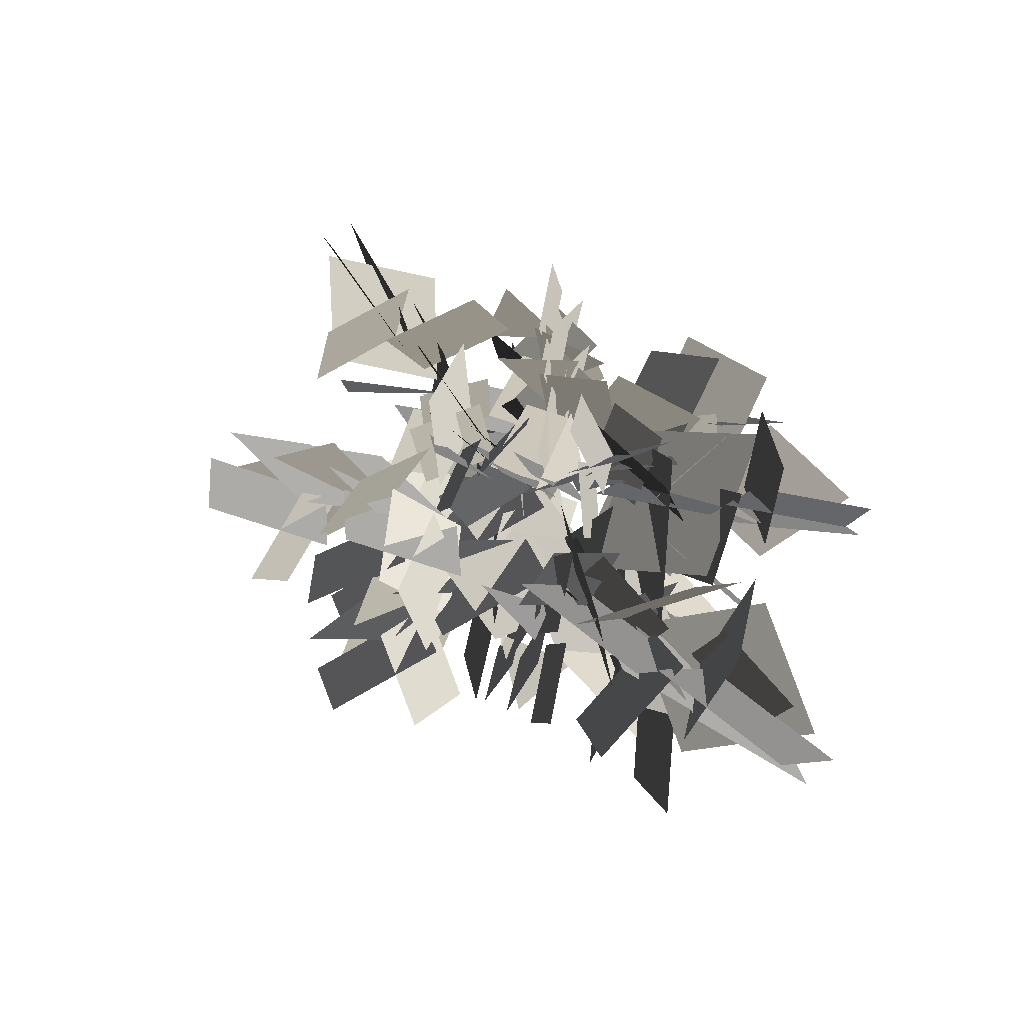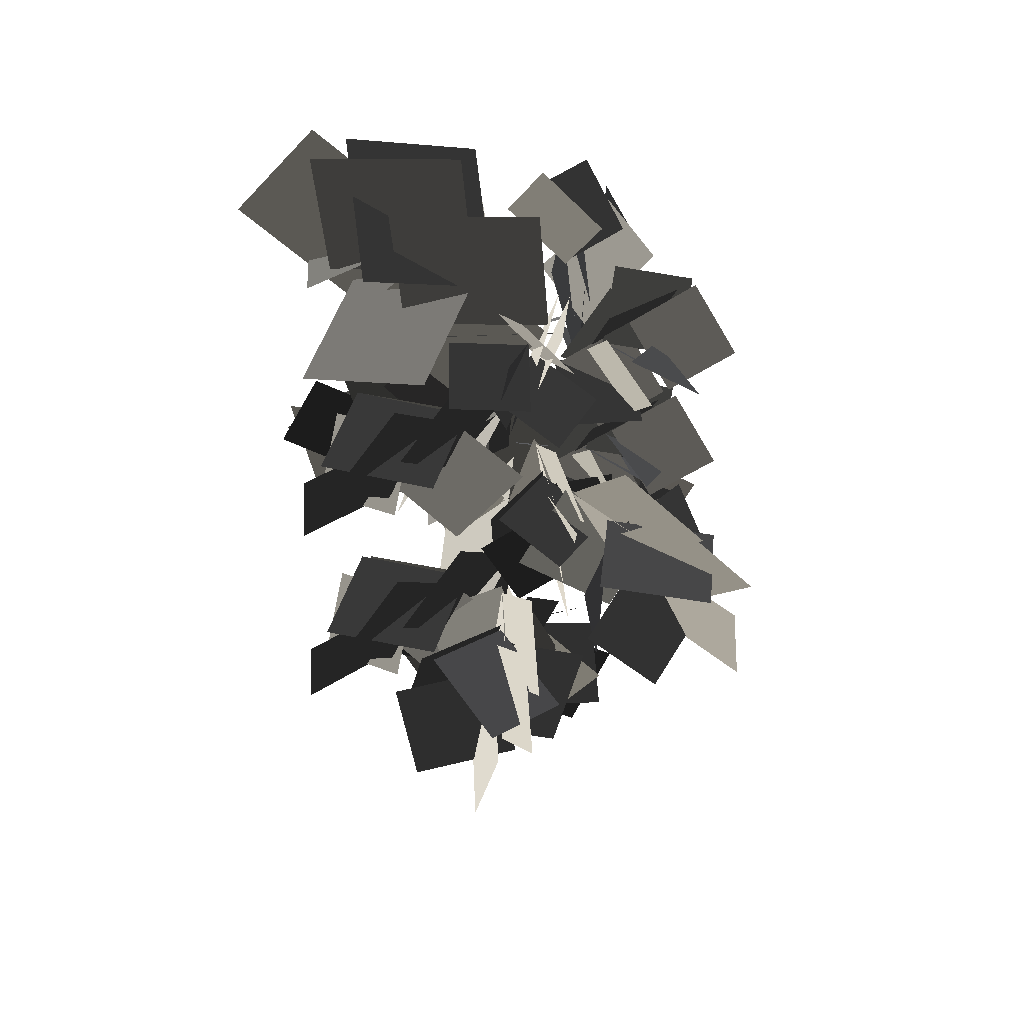
<metadata>
{"format":"obj","ext":"obj","renderer":"f3d","projection":"perspective","resolution":1024,"background":"white","views":[{"elev":-70.2,"azim":-34.0,"up":"+Z"},{"elev":31.3,"azim":-105.3,"up":"+Z"}]}
</metadata>
<code>
v 5.25 5.289 55.28
v 5.865 7.826 52.68
v 4.644 2.761 52.67
v 5.259 5.297 50.07
v 4.386 6.638 48.39
v 3.161 3.186 48.79
v 4.841 2.964 52.06
v 6.066 6.417 51.66
v 6.318 6.451 54.67
v 7.411 9.826 53.67
v 6.511 5.353 51.15
v 7.604 8.728 50.16
v 7.201 9.44 48.79
v 5.137 6.099 47.55
v 6.817 5.877 50.82
v 8.279 12.52 49.14
v 7.873 9.325 47.35
v 7.53 7.565 50.57
v 7.937 10.76 52.36
v 6.029 4.48 51.6
v 2.54 2.466 52.46
v 2.895 6.057 50.47
v 2.669 6.26 50.25
v 4.591 9.063 48.82
v 5.803 4.684 51.37
v 7.725 7.486 49.95
v 9.479 7.575 49.04
v 9.581 3.545 49.88
v 6.612 5.395 51.04
v 9.664 11.39 47.75
v 10.79 8.09 48.93
v 6.968 9.217 49.98
v 0.8431 -5.26 58.54
v 0.12 -1.714 57.85
v 2.711 -1.697 55.23
v 3.434 -5.243 55.92
v 3.812 -5.205 53.34
v -0.08211 -4.527 54.49
v 2.411 -2.029 55.55
v -2.409 -5.371 54.66
v -1.719 -2.227 56.46
v 1.538 -4.574 55.53
v -2.1 -3.18 54.24
v -0.3065 -1.484 56.98
v 2.785 -1.521 54.97
v 0.9922 -3.217 52.24
v -0.08499 -3.418 52.34
v 0.2535 0.2491 52.44
v 3.453 -0.09401 54.23
v 3.115 -3.761 54.14
v -1.026 -7.571 55.84
v 0.04006 -4.734 53.75
v 1.763 -3.243 56.64
v 0.6969 -6.08 58.74
v 0.5613 -4.664 53.38
v 1.628 -1.827 51.29
v 3.351 -0.336 54.18
v 2.284 -3.173 56.28
v 3.623 -2.89 57.66
v 2.035 -3.757 53.96
v 3.365 -0.353 54.42
v 1.87 -6.359 58.5
v 0.9464 -5.524 55.03
v 2.276 -2.12 55.49
v 3.199 -2.955 58.96
v 10.89 -5.041 58.92
v 6.346 -5.959 57.72
v 6.537 -2.534 54.38
v 11.08 -1.616 55.58
v 12.9 -2.681 51.62
v 10.27 -6.155 53.59
v 6.942 -2.932 54.82
v 9.579 0.5417 52.84
v 11.35 -9.185 53.83
v 7.123 -8.32 55.92
v 8.133 -3.639 56.02
v 12.36 -4.505 53.94
v 8.537 -8.769 53.11
v 6.117 -6.494 56.56
v 6.329 -2.432 54.03
v 8.748 -4.707 50.58
v 9.001 -6.11 50.71
v 4.234 -5.665 50.55
v 4.537 -1.545 52.98
v 9.304 -1.99 53.14
v 14.11 -7.417 55.57
v 10.59 -5.981 52.64
v 8.428 -3.8 56.32
v 11.94 -5.237 59.24
v 10.53 -5.295 52.18
v 7.022 -3.858 49.25
v 4.856 -1.678 52.93
v 8.367 -3.115 55.85
v 10.12 -2.267 57.47
v 9.312 -3.39 52.88
v 4.858 -1.665 53.24
v 5.663 -0.5413 57.82
v 12.32 -3.708 58.98
v 11.52 -4.832 54.39
v 7.064 -3.106 54.75
v 7.868 -1.983 59.33
v -3.458 1.594 47.02
v -1.039 3.899 48.57
v 1.212 1.067 49.27
v -1.207 -1.238 47.72
v 0.844 -2.318 45.16
v 0.3906 1.335 45.32
v 0.7638 1.217 48.98
v 1.217 -2.436 48.82
v -0.1865 2.674 43.31
v -0.1079 4.527 46.49
v -0.4866 1.364 48.35
v -0.5651 -0.4893 45.16
v 1.305 3.528 44.77
v -0.1706 4.055 48.1
v 1.525 1.023 49.33
v 3 0.4965 46
v 2.891 1.071 50.41
v 1.089 -0.7687 47.77
v 3.709 2.151 46.52
v -2.33 0.7918 43.25
v 0.9246 0.8731 44.98
v -2.421 1.351 47.33
v 1.274 0.3958 45.22
v 4.528 0.4771 46.95
v 2.811 0.9953 50.16
v -0.4441 0.9139 48.44
v -2.158 -0.004424 48.41
v 1.246 -0.01207 47
v 2.596 1.056 50.26
v -0.8079 1.064 51.66
v -3.311 0.7201 48.59
v -0.5818 0.1787 45.56
v 0.7686 1.247 48.81
v -1.843 2.964 59.06
v 1.69 3.734 58.35
v 1.665 1.31 55.58
v -1.868 0.5396 56.28
v -3.131 1.598 53.25
v -1.178 4.139 55.07
v 1.338 1.589 55.93
v -0.6152 -0.9521 54.11
v -2.02 6.45 55.39
v 1.153 5.654 57.09
v 0.3797 2.06 56.85
v -2.793 2.856 55.15
v 1.837 1.252 55.31
v 0.09505 3.209 52.72
v 1.035 5.192 56.21
v -3.43 4.044 57.9
v -1.397 4.063 54.32
v 0.1424 2.166 57.07
v -0.5632 2.617 55.3
v 1.469 2.635 51.71
v 3.009 0.7387 54.47
v -1.193 0.9233 57.8
v -0.4163 2.061 54.38
v 2.996 0.7098 54.71
v 2.219 -0.4276 58.13
v 1.247 1.727 55.88
v 0.47 0.5894 59.29
v -2.554 2.509 57.26
v 4.194 9.487 66.26
v 5.568 3.195 64.57
v 1.104 3.545 59.64
v -0.2689 9.836 61.33
v 1.551 12.46 55.96
v 6.198 8.737 58.95
v 1.619 4.096 60.29
v -3.028 7.815 57.31
v 10.38 10.23 59.56
v 8.999 4.311 62.29
v 2.497 5.723 62.05
v 3.881 11.64 59.33
v 9.865 6.34 58.46
v 6.41 2.902 63
v 0.993 3.264 59.14
v 4.448 6.701 54.61
v 6.383 7.046 54.91
v 5.776 0.4264 54.54
v -0.1481 0.8004 57.56
v 0.4591 7.42 57.93
v 7.782 14.03 61.88
v 6.038 9.217 57.62
v 2.696 6.126 62.48
v 4.44 10.94 66.74
v 5.127 9.144 56.91
v 3.383 4.334 52.65
v 0.04082 1.243 57.51
v 1.785 6.053 61.77
v 0.4705 8.449 63.98
v 2.424 7.434 57.69
v -0.004176 1.24 57.94
v -1.957 2.255 64.22
v 2.342 11.48 66.25
v 4.295 10.46 59.96
v 1.867 4.267 60.21
v -0.08623 5.282 66.49
v 1.412 -4.718 52.49
v 0.6888 -1.173 51.8
v 3.28 -1.156 49.18
v 4.003 -4.702 49.87
v 3.134 -5.912 46.75
v 0.4867 -3.985 48.44
v 2.98 -1.488 49.5
v 5.627 -3.415 47.81
v 2.452 -2.461 50.38
v 1.761 -5.604 48.58
v -1.495 -3.258 49.51
v 0.01512 -2.657 47.19
v 0.2623 -0.9422 50.92
v 3.354 -0.9793 48.92
v 0.4838 -2.877 46.29
v 0.8223 0.7905 46.39
v 4.022 0.4474 48.18
v 3.684 -3.22 48.08
v -0.4574 -7.029 49.79
v 0.6088 -4.193 47.7
v 2.332 -2.702 50.59
v 1.266 -5.538 52.69
v 1.13 -4.122 47.33
v 2.196 -1.286 45.23
v 3.919 0.2053 48.13
v 2.853 -2.631 50.23
v 3.527 -4.051 51.37
v 2.604 -3.216 47.9
v 3.933 0.1884 48.37
v 4.857 -0.6465 51.84
v 2.438 -5.818 52.44
v 1.515 -4.983 48.98
v 2.845 -1.579 49.44
v 3.768 -2.413 52.91
v 6.225 -2.384 63.19
v 4.504 -3.725 60.22
v 2.98 -0.4259 59.61
v 4.7 0.9149 62.58
v 2.249 0.9058 64.49
v 0.6092 -1.426 62.15
v 2.962 -0.4247 59.5
v 4.602 1.907 61.84
v 6.474 -5.591 44.34
v 4.173 -5.133 47.18
v 5.075 -1.564 47.33
v 7.376 -2.022 44.49
v 5.772 0.129 42.32
v 3.635 -2.543 43.68
v 5.111 -2.017 47.02
v 7.248 0.6549 45.65
v 2.182 -3.931 42.23
v 2.283 -4.911 45.78
v 5.466 -3.101 46.19
v 5.365 -2.121 42.64
v 4.949 -1.293 47.45
v 2.967 0.02781 44.64
v 2.359 -3.925 45.63
v 2.231 -0.625 44.15
v 1.085 -0.296 47.63
v 4.587 -0.2257 48.78
v 5.733 -0.5547 45.29
v 4.692 -4.38 40.95
v 3.483 -1.853 43.34
v 5.561 -3.361 45.98
v 6.771 -5.888 43.59
v 3.709 -1.269 43.48
v 2.5 1.257 45.87
v 4.578 -0.2498 48.51
v 5.788 -2.777 46.12
v 7.404 -3.51 45.32
v 4.785 -0.9512 44.91
v 4.703 -0.4494 48.56
v 7.322 -3.008 48.97
v 5.054 -2.291 45.05
v 7.632 -4.599 47.29
v 7.714 -5.101 43.64
v 12.13 4.27 43.54
v 10.9 1.445 45.56
v 7.433 2.337 44.7
v 8.663 5.163 42.68
v 10.49 2.043 40.41
v 11.26 -0.1179 43.83
v 9.235 2.936 44.23
v 7.432 1.81 41.75
v 6.366 -1.615 43.77
v 5.726 1.581 45.49
v 12.2 3.229 39.67
v 9.102 1.587 40.8
v 9.541 3.067 44.14
v 12.64 4.709 43.01
v 8.495 1.788 40.77
v 5.398 0.1459 41.91
v 5.836 1.626 45.25
v 8.934 3.268 44.12
v 9.793 5.004 43.94
v 7.663 2.553 42.2
v 6.001 1.736 45.39
v 8.131 4.187 47.13
v 11.83 5.632 42.98
v 9.697 3.181 41.24
v 8.034 2.363 44.42
v 10.16 4.815 46.16
v 5.566 2.825 38.78
v 2.08 3.3 37.68
v 4.941 3.178 34.72
v 8.631 1.471 35.29
v 8.676 2.958 38.66
v 5.101 2.16 39.06
v 5.056 0.6721 35.69
v 5.99 0.6258 35.11
v 6.585 -1.425 38.11
v 4.524 0.8909 40.1
v 3.93 2.942 37.1
v 7.397 5.584 33.15
v 6.2 2.521 34.82
v 6.329 4.238 38.07
v 7.526 7.301 36.41
v 5.603 2.319 34.93
v 4.406 -0.7435 36.59
v 4.535 0.9733 39.85
v 5.732 4.036 38.19
v 5.327 5.922 37.93
v 4.788 2.553 36.54
v 4.625 1.17 39.95
v 5.164 4.539 41.35
v 6.338 7.554 36.6
v 5.798 4.186 35.21
v 5.635 2.803 38.62
v 6.175 6.171 40.01
v -11.26 -3.031 49.17
v -8.337 1.158 48.91
v -3.428 -0.7192 49.19
v -6.35 -4.909 49.45
v -4.549 -5.768 46.42
v -6.987 -1.854 45.9
v -4.274 -0.8485 49.1
v -1.835 -4.762 49.62
v -9.645 -1.162 44
v -8.648 1.784 46.43
v -6.394 -1.469 49.06
v -7.391 -4.415 46.64
v -7.25 0.9162 44.44
v -7.537 1.642 48.04
v -2.808 -0.96 47.31
v -3.778 -0.8011 44.69
v -0.7973 2.842 45.82
v -0.5213 0.4154 49.45
v -3.502 -3.228 48.32
v -11.55 -4.352 45.4
v -6.233 -2.196 45.45
v -6.907 -1.631 49.06
v -12.22 -3.786 49.01
v -5.37 -2.494 45.62
v -0.05747 -0.3387 45.67
v -0.7316 0.2268 49.28
v -6.045 -1.929 49.24
v -7.866 -3.818 50.22
v -4.148 -2.503 47.36
v -0.9964 0.2126 49.45
v -4.714 -1.102 52.32
v -11.25 -4.887 49.71
v -7.535 -3.572 46.84
v -4.383 -0.8561 48.93
v -8.101 -2.171 51.8
v -9.929 6.595 42.69
v -5.295 8.185 44.16
v -2.158 4.112 43.03
v -6.792 2.523 41.56
v -5.164 2.312 38.32
v -5.142 6.656 39.96
v -2.92 4.507 42.97
v -2.943 0.1634 41.34
v -6.691 9.409 38.89
v -4.793 9.915 42.31
v -5.016 5.198 42.85
v -6.913 4.692 39.43
v -3.697 9.444 40.02
v -4.218 8.5 43.55
v -1.68 3.983 42.97
v -1.158 4.927 39.45
v -1.686 6.258 39.09
v 2.471 6.8 41.51
v 0.821 3.275 43.51
v -3.337 2.733 41.09
v -10.16 7.49 38.79
v -4.598 6.212 39.33
v -5.529 5.354 42.82
v -11.09 6.632 42.28
v -4.054 5.461 39.26
v 1.509 4.184 39.8
v 0.5782 3.326 43.29
v -4.985 4.603 42.75
v -7.656 3.762 42.9
v -3.34 4.03 40.65
v 0.3176 3.38 43.46
v -3.998 3.112 45.71
v -10.96 5.016 42.28
v -6.644 5.283 40.03
v -2.987 4.633 42.83
v -7.302 4.366 45.09
v 15.38 1.961 44.76
v 16.58 7.217 45.41
v 11.12 2.2 46.74
v 12.32 7.456 47.39
v 10.13 -4.858 45.15
v 11.33 0.3976 45.79
v 5.874 -4.619 47.13
v 7.067 0.6364 47.77
v 15.84 9.11 46.98
v 15.86 1.619 48.63
v 8.549 -0.7319 46.82
v 8.524 6.759 45.16
v 7.402 4.912 40.16
v 13.57 2.603 42.41
v 9.478 0.1635 46.79
v 3.307 2.472 44.55
v 18.22 3.585 40.84
v 18.06 0.2776 45.74
v 11.47 2.81 46.79
v 11.64 6.118 41.89
v 16.83 -0.7956 42.23
v 15.78 0.01046 47.6
v 8.133 -1.339 46.69
v 9.183 -2.145 41.32
v 11.32 -2.001 40.78
v 10.1 -8.416 43.95
v 5.922 -4.598 47.27
v 7.142 1.817 44.1
v 17.18 9.437 41.13
v 12.67 2.117 41.43
v 11.94 3.465 46.79
v 16.45 10.78 46.49
v 11.34 1.717 41.31
v 6.838 -5.602 41.61
v 6.109 -4.255 46.97
v 10.61 3.065 46.67
v 10.72 7.236 47.2
v 8.98 1.244 43.39
v 6.314 -3.931 47.25
v 8.051 2.061 51.06
v 14.09 11.38 46.54
v 12.35 5.386 42.72
v 9.688 0.2117 46.59
v 11.43 6.203 50.4
v -0.3404 12.26 43.18
v 3.835 9.599 44.47
v 2.604 4.64 43.21
v -1.571 7.297 41.92
v -0.7866 6.004 38.62
v 2.646 8.657 40.26
v 2.432 5.483 43.18
v -1.001 2.829 41.54
v 3.796 11.62 39.27
v 5.455 10.35 42.61
v 1.654 7.551 43.15
v -0.005176 8.821 39.8
v 5.726 9.28 40.28
v 4.741 8.98 43.82
v 2.801 4.189 43.13
v 3.785 4.49 39.59
v 4.483 5.747 39.26
v 7.565 2.773 41.51
v 3.829 1.782 43.57
v 0.7477 4.756 41.31
v 0.124 13.12 39.29
v 2.628 7.977 39.61
v 1.454 8.05 43.14
v -1.05 13.2 42.82
v 2.382 7.085 39.52
v 4.886 1.936 39.84
v 3.712 2.009 43.36
v 1.208 7.158 43.04
v -1.118 8.704 43.29
v 1.746 5.586 40.88
v 3.595 2.241 43.54
v 0.7311 5.359 45.96
v -2.226 12.08 42.8
v 0.637 8.963 40.39
v 2.486 5.619 43.05
v -0.3777 8.736 45.46
v 15.15 -8.539 42.62
v 10.47 -8.978 44.65
v 8.98 -3.994 45.45
v 13.65 -3.556 43.42
v 11.84 -1.758 40.84
v 10.39 -6.153 41.18
v 9.526 -4.566 45.11
v 10.98 -0.1713 44.76
v 10.65 -8.722 39.07
v 9.138 -9.728 42.57
v 11.18 -5.802 44.31
v 12.69 -4.796 40.81
v 8.583 -3.71 45.54
v 7.317 -3.187 42.12
v 8.659 -8.449 42.54
v 7.259 -4.413 41.3
v 3.532 -4.396 44.38
v 6.616 -2.473 46.82
v 10.34 -2.489 43.73
v 14.55 -8.085 38.68
v 9.981 -5.375 40.85
v 11.59 -6.093 44.12
v 16.15 -8.803 41.96
v 9.755 -4.514 41.11
v 5.188 -1.804 43.28
v 6.794 -2.522 46.55
v 11.36 -5.232 44.39
v 14.15 -5.382 44.13
v 9.806 -3.491 42.97
v 7.034 -2.708 46.63
v 11.38 -4.599 47.79
v 16.64 -7.326 42.42
v 12.3 -5.436 41.27
v 9.523 -4.653 44.93
v 13.86 -6.544 46.08
v 10.61 -2.975 31.24
v 14.56 -2.266 29.58
v 10.9 -0.4265 33.99
v 14.85 0.2828 32.34
v 5.385 -1.626 35.53
v 9.336 -0.9168 33.87
v 5.67 0.9228 38.28
v 9.62 1.632 36.62
v 16.35 -1.524 30.27
v 12.07 -4.347 33.65
v 8.559 0.3956 35.9
v 12.83 3.219 32.52
v 9.347 4.602 30.3
v 9.76 -0.9503 30.2
v 9.294 0.04657 35.26
v 8.881 5.599 35.37
v 10.52 -3.475 27.19
v 10.34 -5.602 31.41
v 11.38 -0.4842 33.71
v 11.56 1.642 29.48
v 7.964 -4.255 29.94
v 10.56 -4.56 33.51
v 8.035 0.5182 36.16
v 5.438 0.8229 32.58
v 5.658 -0.4821 31.41
v 2.523 -2.462 35.88
v 5.753 0.861 38.35
v 8.889 2.841 33.88
v 14.35 -0.941 25.93
v 8.884 -0.2496 30.05
v 11.89 -0.5998 33.33
v 17.36 -1.291 29.21
v 8.349 0.5724 30.58
v 2.882 1.264 34.7
v 5.887 0.9137 37.98
v 11.35 0.2223 33.86
v 14.36 1.365 32.87
v 8.513 1.557 32.93
v 6.249 0.8106 37.98
v 12.1 0.6189 37.92
v 17.38 0.5201 29.92
v 11.54 0.7118 29.98
v 9.275 -0.03436 35.04
v 15.12 -0.226 34.98
v -0.4514 12.16 52.42
v 3.724 9.507 53.71
v 2.493 4.548 52.45
v -1.682 7.205 51.15
v -0.8976 5.912 47.86
v 2.535 8.565 49.5
v 2.321 5.391 52.42
v -1.112 2.738 50.77
v 3.685 11.53 48.5
v 5.344 10.26 51.85
v 1.543 7.459 52.38
v -0.1162 8.729 49.04
v 5.615 9.188 49.51
v 4.63 8.888 53.06
v 2.69 4.097 52.37
v 3.674 4.398 48.83
v 4.372 5.655 48.49
v 7.454 2.681 50.75
v 3.718 1.69 52.81
v 0.6368 4.664 50.55
v 0.01306 13.03 48.53
v 2.517 7.885 48.85
v 1.343 7.958 52.38
v -1.161 13.11 52.06
v 2.271 6.993 48.76
v 4.775 1.845 49.07
v 3.601 1.918 52.6
v 1.097 7.066 52.28
v -1.229 8.612 52.53
v 1.635 5.494 50.12
v 3.484 2.149 52.78
v 0.6201 5.267 55.19
v -2.337 11.99 52.04
v 0.526 8.872 49.62
v 2.375 5.527 52.29
v -0.4887 8.645 54.7
g Tree_1(Clone)_38056_581
f 1 3 2
f 4 2 3
f 5 7 6
f 7 5 8
f 9 11 10
f 12 10 11
f 13 15 14
f 16 18 17
f 18 16 19
f 20 22 21
f 23 25 24
f 26 24 25
f 27 29 28
f 30 32 31
f 33 35 34
f 35 33 36
f 37 39 38
f 40 42 41
f 43 45 44
f 45 43 46
f 47 49 48
f 49 47 50
f 51 53 52
f 53 51 54
f 55 57 56
f 57 55 58
f 59 61 60
f 62 64 63
f 64 62 65
f 66 68 67
f 68 66 69
f 70 72 71
f 72 70 73
f 74 76 75
f 76 74 77
f 78 80 79
f 80 78 81
f 82 84 83
f 84 82 85
f 86 88 87
f 88 86 89
f 90 92 91
f 92 90 93
f 94 96 95
f 96 94 97
f 98 100 99
f 100 98 101
f 102 104 103
f 104 102 105
f 106 108 107
f 108 106 109
f 110 112 111
f 112 110 113
f 114 116 115
f 116 114 117
f 118 120 119
f 121 123 122
f 124 126 125
f 126 124 127
f 128 130 129
f 130 128 131
f 132 134 133
f 135 137 136
f 137 135 138
f 139 141 140
f 141 139 142
f 143 145 144
f 145 143 146
f 147 149 148
f 150 152 151
f 153 155 154
f 156 158 157
f 158 156 159
f 160 162 161
f 163 165 164
f 165 163 166
f 167 169 168
f 169 167 170
f 171 173 172
f 173 171 174
f 175 177 176
f 177 175 178
f 179 181 180
f 181 179 182
f 183 185 184
f 185 183 186
f 187 189 188
f 189 187 190
f 191 193 192
f 193 191 194
f 195 197 196
f 197 195 198
f 199 201 200
f 201 199 202
f 203 205 204
f 205 203 206
f 207 209 208
f 210 212 211
f 213 215 214
f 215 213 216
f 217 219 218
f 219 217 220
f 221 223 222
f 223 221 224
f 225 227 226
f 227 225 228
f 229 231 230
f 231 229 232
f 233 235 234
f 235 233 236
f 237 239 238
f 239 237 240
f 241 243 242
f 243 241 244
f 245 247 246
f 247 245 248
f 249 251 250
f 251 249 252
f 253 255 254
f 256 258 257
f 258 256 259
f 260 262 261
f 262 260 263
f 264 266 265
f 266 264 267
f 268 270 269
f 270 268 271
f 272 274 273
f 275 277 276
f 277 275 278
f 279 281 280
f 282 284 283
f 285 287 286
f 287 285 288
f 289 291 290
f 291 289 292
f 293 295 294
f 295 293 296
f 297 299 298
f 299 297 300
f 301 303 302
f 304 306 305
f 306 304 307
f 308 310 309
f 310 308 311
f 312 314 313
f 314 312 315
f 316 318 317
f 318 316 319
f 320 322 321
f 322 320 323
f 324 326 325
f 326 324 327
f 328 330 329
f 330 328 331
f 332 334 333
f 334 332 335
f 336 338 337
f 338 336 339
f 340 342 341
f 343 345 344
f 345 343 346
f 347 349 348
f 349 347 350
f 351 353 352
f 353 351 354
f 355 357 356
f 357 355 358
f 359 361 360
f 361 359 362
f 363 365 364
f 365 363 366
f 367 369 368
f 369 367 370
f 371 373 372
f 373 371 374
f 375 377 376
f 377 375 378
f 379 381 380
f 381 379 382
f 383 385 384
f 385 383 386
f 387 389 388
f 389 387 390
f 391 393 392
f 393 391 394
f 395 397 396
f 397 395 398
f 399 401 400
f 402 400 401
f 403 405 404
f 406 404 405
f 407 409 408
f 409 407 410
f 411 413 412
f 413 411 414
f 415 417 416
f 417 415 418
f 419 421 420
f 421 419 422
f 423 425 424
f 425 423 426
f 427 429 428
f 429 427 430
f 431 433 432
f 433 431 434
f 435 437 436
f 437 435 438
f 439 441 440
f 441 439 442
f 443 445 444
f 445 443 446
f 447 449 448
f 449 447 450
f 451 453 452
f 453 451 454
f 455 457 456
f 457 455 458
f 459 461 460
f 461 459 462
f 463 465 464
f 465 463 466
f 467 469 468
f 469 467 470
f 471 473 472
f 473 471 474
f 475 477 476
f 477 475 478
f 479 481 480
f 481 479 482
f 483 485 484
f 485 483 486
f 487 489 488
f 489 487 490
f 491 493 492
f 494 496 495
f 496 494 497
f 498 500 499
f 500 498 501
f 502 504 503
f 504 502 505
f 506 508 507
f 508 506 509
f 510 512 511
f 512 510 513
f 514 516 515
f 517 515 516
f 518 520 519
f 521 519 520
f 522 524 523
f 524 522 525
f 526 528 527
f 528 526 529
f 530 532 531
f 532 530 533
f 534 536 535
f 536 534 537
f 538 540 539
f 540 538 541
f 542 544 543
f 544 542 545
f 546 548 547
f 548 546 549
f 550 552 551
f 552 550 553
f 554 556 555
f 556 554 557
f 558 560 559
f 560 558 561
f 562 564 563
f 564 562 565
f 566 568 567
f 568 566 569
f 570 572 571
f 572 570 573
f 574 576 575
f 576 574 577
f 578 580 579
f 580 578 581
f 582 584 583
f 584 582 585
f 586 588 587
f 588 586 589
f 590 592 591
f 592 590 593

</code>
